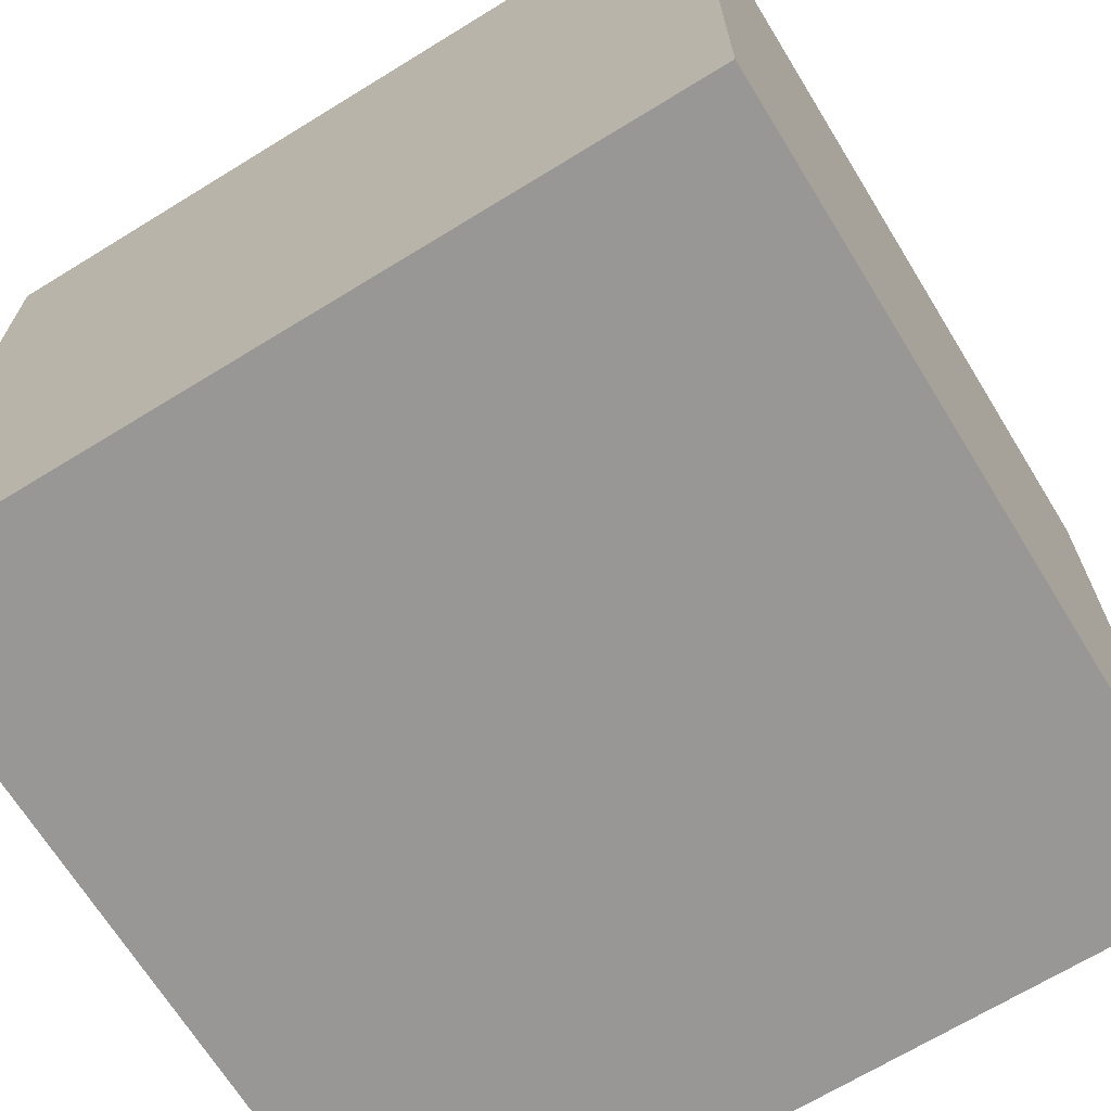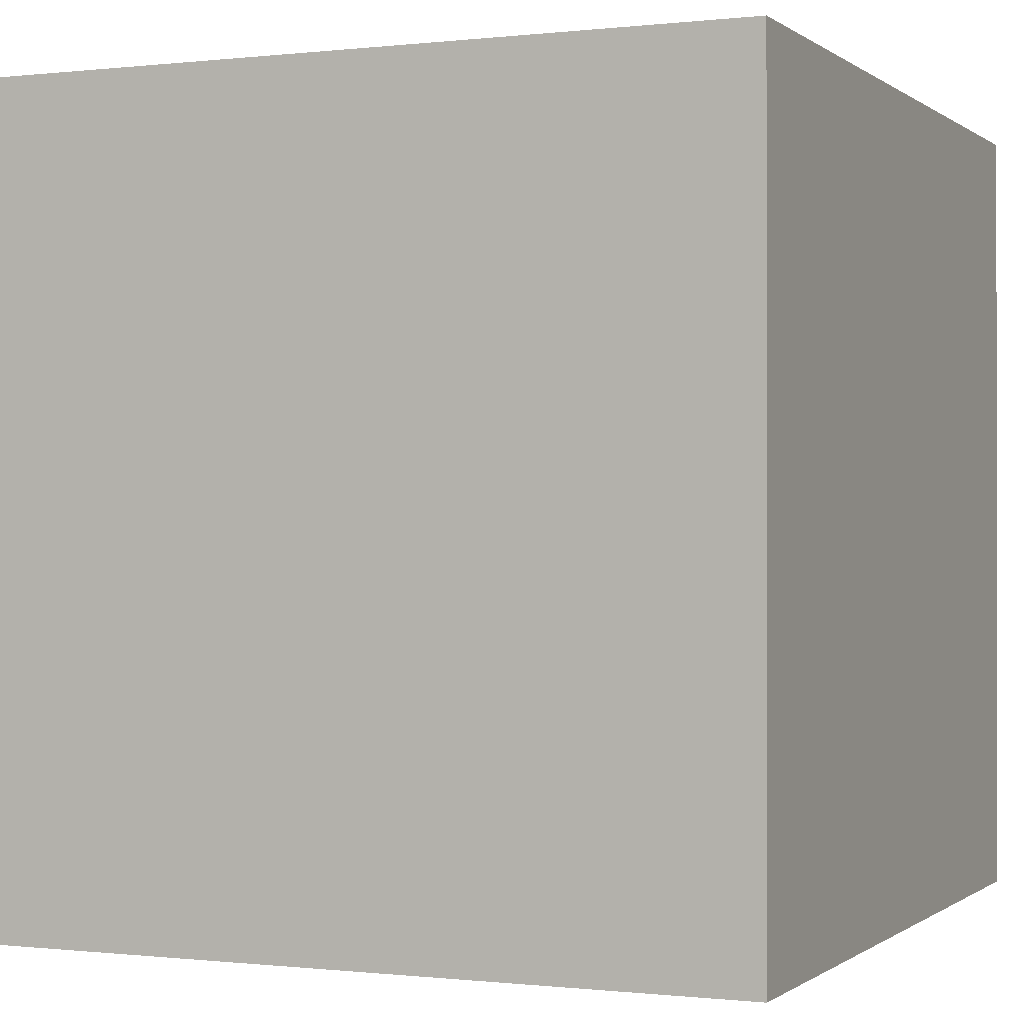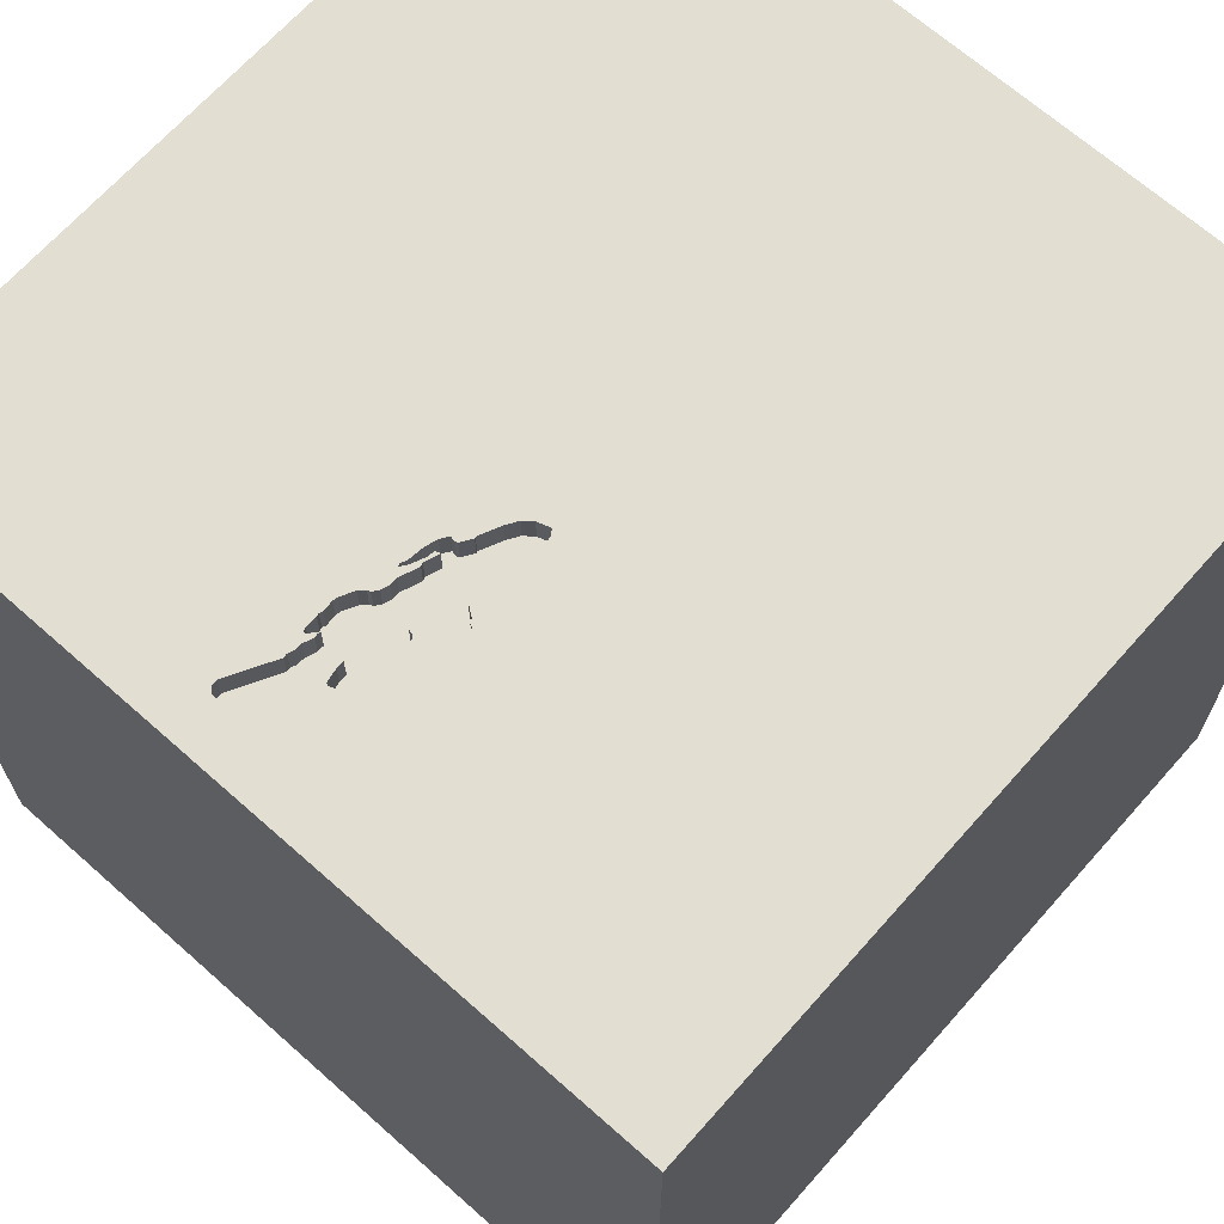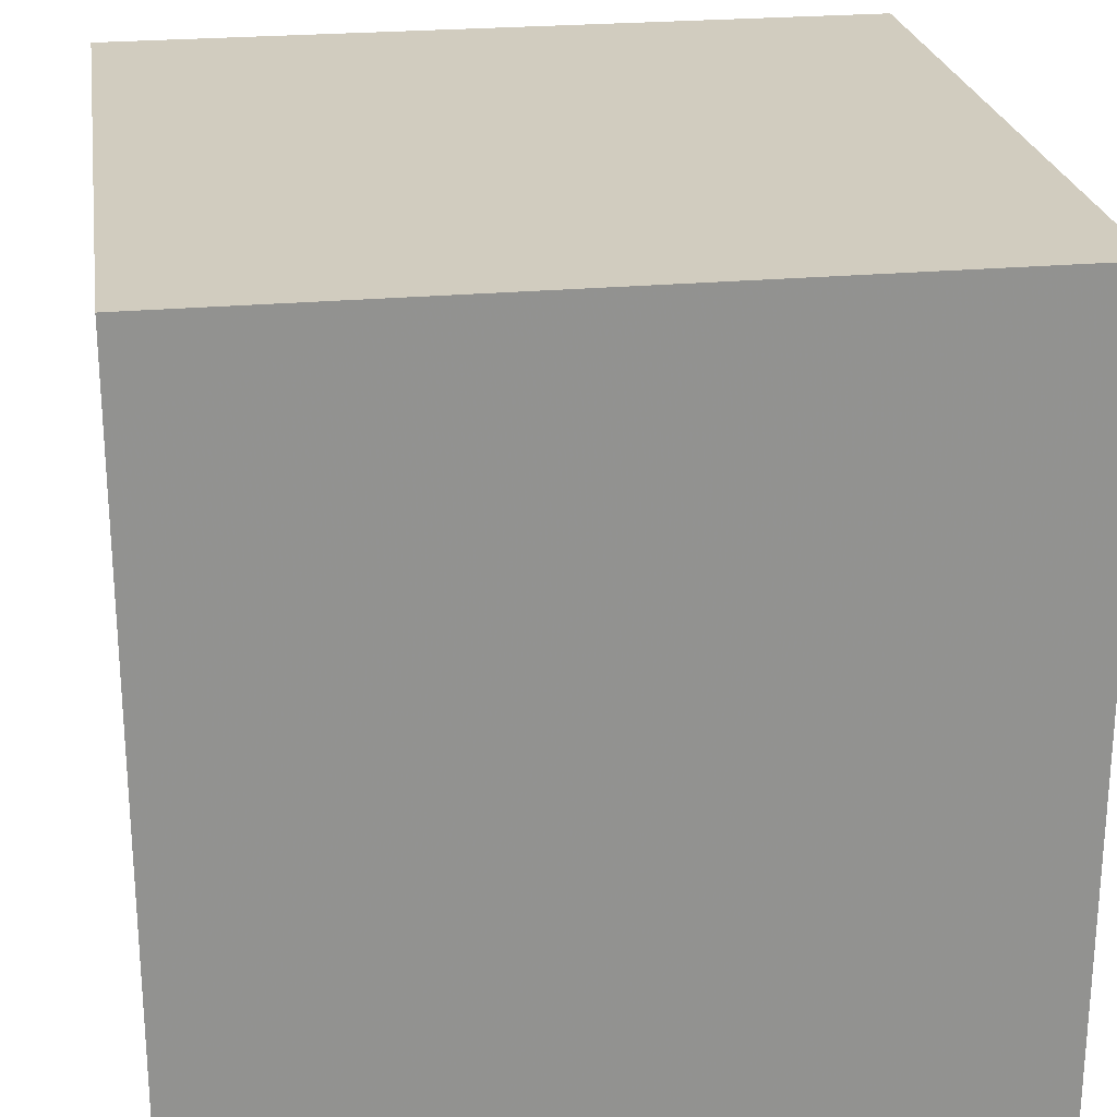
<metadata>
{"format":"obj","ext":"obj","renderer":"f3d","projection":"perspective","resolution":1024,"background":"white","views":[{"elev":-68.2,"azim":31.6,"up":"+Z"},{"elev":-0.3,"azim":-66.4,"up":"+Y"},{"elev":67.6,"azim":-138.4,"up":"+Y"},{"elev":24.2,"azim":81.4,"up":"+Z"}]}
</metadata>
<code>
o lmfish_106
v 0.1669 1.5 -0.9312
v 0.1669 1.4 -0.9312
v -0.04008 1.5 -0.8559
v 0.1293 1.5 -1.039
v 0.1278 1.5 -1.362
v 0.007919 1.5 -0.5416
v 0.09934 1.5 -1.316
v 0.09934 1.4 -1.316
v 0.1005 1.5 -1.332
v -1.094 -1.5 -0.02604
v -1.084 1.5 -0.7845
v -0.599 1.5 -1.289
v 0.04441 1.5 -0.6395
v 0.04441 1.4 -0.6395
v -0.1354 1.5 -0.5082
v -0.1457 1.5 -0.7236
v -0.1046 1.5 -0.6585
v 0.08497 1.5 -1.207
v 0.08497 1.4 -1.207
v 0.06522 1.5 -0.6708
v 0.06522 1.4 -0.6708
v 0.0582 1.5 -0.7025
v 0.0582 1.4 -0.7025
v 0.2383 1.5 -1.296
v 0.1016 1.5 -1.348
v 0.1016 1.4 -1.348
v 0.00958 1.5 -1.115
v 0.00958 1.4 -1.115
v 0.03075 1.5 -0.5859
v 0.06738 1.5 -1.137
v -0.09458 1.5 -0.9493
v -0.09458 1.4 -0.9493
v 0.1293 1.4 -1.039
v 0.04193 1.5 -0.5895
v 0.04192 1.4 -0.5895
v 0.06963 1.5 -0.7329
v 0.4167 -0.1562 1.5
v 1.5 1.5 -1.5
v 1.5 -1.5 1.5
v 0.6315 -1.5 0.4427
v 0.3906 -1.5 -0.2344
v 0.1823 -1.5 1.198
v 0.8203 1.5 -0.07812
v -0.1546 1.5 1.133
v 0.1042 1.5 -1.5
v 0.09363 1.5 -1.305
v -0.02644 1.5 -0.466
v -0.02644 1.4 -0.466
v 0.09305 1.5 -1.259
v 0.07751 1.5 -0.7005
v 0.01696 1.5 -1.111
v 0.01696 1.4 -1.111
v -0.1133 1.5 -0.6415
v -0.1133 1.4 -0.6415
v 0.1658 1.5 -0.9925
v 0.05208 -1.029 1.5
v -0.3963 0.1038 -1.5
v 0 0.4687 1.5
v -0.05208 -0 1.5
v 0.02604 1.094 1.5
v -0.1562 -0.4688 1.5
v -0.1562 -1.5 -0.8333
v 0 -1.5 0.05208
v -0.1562 -1.5 -1.25
v -0.09777 1.5 -0.8436
v -0.1015 1.5 -0.6915
v -0.08292 1.5 -0.4017
v -0.07315 1.5 -0.8823
v -0.04971 1.5 -0.8282
v -0.1294 1.5 -0.8366
v -0.1294 1.4 -0.8366
v -0.1487 1.5 -0.4824
v 0.1681 1.5 -1.033
v -0.06042 1.5 -0.8617
v -0.06042 1.4 -0.8617
v 0.06177 1.5 -0.6913
v 0.08436 1.5 -0.717
v 1.25 0.2083 1.5
v 1.5 1.5 1.5
v 1.172 -1.5 -0.2214
v 0.09733 1.5 -0.715
v 0.09733 1.4 -0.715
v 0.08351 1.5 -0.7968
v 0.1068 1.5 -0.7334
v -0.1269 1.5 -0.5972
v 0.1979 1.5 -1.335
v 0.1979 1.4 -1.335
v 0.1636 1.5 -0.9702
v 0.1636 1.4 -0.9702
v -0.1423 1.5 -0.4043
v -0.1423 1.4 -0.4043
v 0.1629 1.5 -0.9146
v 0.1427 1.5 -1.074
v 0.1427 1.4 -1.074
v 0.09314 1.5 -0.8245
v 0.2383 1.4 -1.296
v -0.08103 1.5 -0.9937
v -0.08103 1.4 -0.9937
v 0.1194 1.5 -0.8483
v 0.1278 1.4 -1.362
v 0.2367 1.5 -1.32
v -0.00719 1.5 -1.11
v -0.00719 1.4 -1.11
v -0.1711 1.5 -0.7647
v -0.1711 1.4 -0.7647
v 0.09068 1.5 -1.218
v 0.09068 1.4 -1.218
v -0.09862 1.5 -0.9234
v 0.2367 1.4 -1.32
v -0.09654 1.5 -0.9367
v 0.007919 1.4 -0.5416
v 0.1449 1.5 -1.106
v 0.1449 1.4 -1.106
v -0.4687 0.4167 1.5
v -0.625 -0.2083 1.5
v -0.4687 -1.5 0.1823
v -0.3906 -1.5 -0.4167
v -0.3906 -1.5 0.7292
v -1.5 -1.5 1.5
v -1.5 0.4167 0.1562
v -1.5 0.2083 -0.4557
v -1.5 0.1562 0.625
v -1.5 0.2214 -1.172
v -1.5 -0.1042 0.1562
v -1.5 0.02604 1.094
v -1.5 1.25 0.1562
v -1.5 1.5 1.5
v -1.5 1.5 -1.5
v -1.5 1.042 -0.2865
v -1.5 -0.5599 -0.1042
v -1.5 -1.5 -1.5
v -1.5 1.5 -0.1302
v -1.5 -1.198 -0.1823
v -0.1519 1.5 -0.8202
v -0.1519 1.4 -0.8202
v 0.04016 1.5 -1.039
v 0.04016 1.4 -1.039
v 0.08854 1.5 -1.196
v -0.09338 1.5 -0.8974
v -0.09338 1.4 -0.8974
v 0.06118 1.5 -0.6449
v 0.03075 1.4 -0.5859
v 0.0253 1.5 -1.037
v 0.0253 1.4 -1.037
v 0.09305 1.4 -1.259
v 0.07748 1.5 -0.6131
v 0.07748 1.4 -0.6131
v 0.05858 1.5 -0.5855
v 0.05858 1.4 -0.5855
v 0.1092 1.5 -1.362
v 0.1382 1.5 -0.8666
v 0.1382 1.4 -0.8666
v 0.02565 1.5 -1.065
v 0.02565 1.4 -1.065
v 0.1693 1.5 -0.9813
v 0.1693 1.4 -0.9813
v -0.02978 1.5 -1.084
v -0.1354 1.4 -0.5082
v 0.08711 1.5 -1.229
v 0.08711 1.4 -1.229
v -0.1276 1.5 -0.3875
v -0.1276 1.4 -0.3875
v 0.1629 1.4 -0.9146
v -0.1652 1.5 -0.7944
v 1.5 0.6901 0.5322
v 1.5 0.1562 1.5
v 1.5 -1.5 -1.5
v 0.1092 1.4 -1.362
v -1.276 0.05208 1.5
v -0.5436 1.5 0.0293
v 0.08316 1.5 -0.769
v 0.08316 1.4 -0.769
v 0.1487 1.5 -1.113
v 0.2202 1.5 -1.333
v -0.04971 1.4 -0.8282
v -0.1457 1.4 -0.7236
v 0.08351 1.4 -0.7968
v 0.09104 1.5 -0.6575
v 0.09104 1.4 -0.6575
v -0.06827 1.5 -0.8284
v 0.1868 1.5 -1.332
v -0.02978 1.4 -1.084
v -0.06827 1.4 -0.8284
v 0.09875 1.5 -1.27
v 0.09875 1.4 -1.27
v 0.08436 1.4 -0.717
v -0.164 1.5 -0.7424
v -0.164 1.4 -0.7424
v 0.09363 1.4 -1.305
v 0.08058 1.5 -1.153
v 0.08058 1.4 -1.153
v 0.1068 1.4 -0.7334
v -0.09136 1.5 -0.9103
v 0.1082 1.5 -0.8447
v 0.1082 1.4 -0.8447
v 0.1288 1.5 -0.8575
v 0.09471 1.5 -1.244
v 0.8333 0.1562 1.5
v -0.08302 1.5 -0.836
v 0.136 1.5 -1.057
v 0.1646 1.5 -1.044
v 0.1646 1.4 -1.044
v 0.06118 1.4 -0.6449
v 0.08782 1.5 -1.212
v -0.1232 1.5 -0.7073
v 0.1681 1.4 -1.033
v -0.1652 1.4 -0.7944
v -0.09862 1.4 -0.9234
v -0.1492 1.5 -0.7348
v -0.1492 1.4 -0.7348
v 0.07891 1.5 -1.168
v -0.05105 1.5 -0.4273
v -0.05105 1.4 -0.4273
v 0.1525 1.5 -1.121
v 0.1525 1.4 -1.121
v 0.1509 1.5 -1.136
v -0.09777 1.4 -0.8436
v 0.1033 1.5 -0.7446
v 0.1033 1.4 -0.7446
v -0.03853 1.5 -0.8317
v -0.03853 1.4 -0.8317
v 0.006133 1.5 -0.5472
v 0.006133 1.4 -0.5472
v 0.07891 1.4 -1.168
v -0.1015 1.4 -0.6915
v -0.03473 1.5 -0.8391
v -0.03473 1.4 -0.8391
v -0.03741 1.5 -0.8475
v -0.04008 1.4 -0.8559
v 0.06738 1.4 -1.137
v 0.09314 1.4 -0.8245
v 0.09471 1.4 -1.244
v 0.2202 1.4 -1.333
v -0.09136 1.4 -0.9103
v 0.1509 1.4 -1.136
v 0.1271 1.5 -1.017
v 0.1271 1.4 -1.017
v 0.1194 1.4 -0.8483
v 0.08854 1.4 -1.196
v 0.06177 1.4 -0.6913
v 0.1309 1.5 -1.024
v 0.1309 1.4 -1.024
v 0.1572 1.5 -1.048
v 0.1658 1.4 -0.9925
v -0.08292 1.4 -0.4017
v 0.1868 1.4 -1.332
v -0.07315 1.4 -0.8823
v -0.1269 1.4 -0.5972
v 0.1572 1.4 -1.048
v -0.1487 1.4 -0.4824
v -0.09618 1.5 -0.6747
v -0.09618 1.4 -0.6747
f 39 56 119
f 131 10 119
f 119 133 131
f 119 116 118
f 119 42 39
f 119 127 125
f 56 61 119
f 130 133 119
f 61 115 119
f 115 169 119
f 169 127 119
f 125 122 119
f 10 116 119
f 118 42 119
f 119 124 130
f 122 124 119
f 115 127 169
f 56 39 61
f 61 59 115
f 115 114 127
f 127 122 125
f 130 131 133
f 10 117 116
f 116 63 118
f 118 40 42
f 131 117 10
f 40 39 42
f 59 114 115
f 122 120 124
f 63 40 118
f 39 37 61
f 127 120 122
f 37 59 61
f 124 121 130
f 117 63 116
f 59 58 114
f 63 41 40
f 120 121 124
f 121 131 130
f 131 62 117
f 37 58 59
f 58 127 114
f 127 129 120
f 117 41 63
f 39 198 37
f 37 79 58
f 44 170 127
f 121 123 131
f 58 60 127
f 126 129 127
f 129 121 120
f 131 64 62
f 41 80 40
f 198 79 37
f 62 41 117
f 80 39 40
f 39 78 198
f 79 60 58
f 127 132 126
f 129 128 121
f 167 80 41
f 170 132 127
f 128 123 121
f 131 167 64
f 62 167 41
f 166 78 39
f 57 167 131
f 64 167 62
f 78 79 198
f 43 170 44
f 132 129 126
f 79 127 60
f 67 170 43
f 11 132 170
f 165 39 167
f 165 166 39
f 90 72 170
f 170 67 161
f 170 161 90
f 85 11 170
f 43 6 47
f 212 67 43
f 43 47 212
f 85 170 72
f 85 72 15
f 132 128 129
f 128 131 123
f 80 167 39
f 166 79 78
f 43 84 81
f 43 81 178
f 43 178 146
f 222 6 43
f 43 146 148
f 43 148 34
f 29 222 43
f 43 34 29
f 66 205 85
f 53 17 66
f 85 53 66
f 84 43 38
f 11 85 205
f 11 205 16
f 17 251 66
f 11 128 132
f 57 131 128
f 38 165 167
f 44 127 79
f 70 65 12
f 11 16 209
f 11 209 187
f 70 12 11
f 134 70 11
f 164 134 11
f 11 187 104
f 11 104 164
f 95 218 84
f 38 1 92
f 95 84 38
f 99 194 95
f 38 92 151
f 38 151 196
f 99 95 38
f 38 196 99
f 12 65 199
f 108 110 12
f 139 193 108
f 74 68 139
f 228 3 74
f 220 226 228
f 108 12 199
f 199 180 69
f 69 220 228
f 139 108 199
f 69 228 74
f 74 139 199
f 199 69 74
f 165 79 166
f 38 24 55
f 38 55 155
f 155 88 1
f 155 1 38
f 171 36 77
f 83 171 77
f 77 218 95
f 77 95 83
f 31 12 110
f 73 55 24
f 241 236 243
f 201 73 24
f 243 201 24
f 24 216 214
f 173 112 93
f 214 173 93
f 93 200 4
f 243 24 214
f 4 241 243
f 243 214 93
f 93 4 243
f 36 22 76
f 50 77 36
f 36 76 50
f 30 190 12
f 51 153 30
f 12 31 97
f 27 51 30
f 12 97 157
f 102 27 30
f 102 30 12
f 12 157 102
f 43 44 79
f 20 50 76
f 76 13 141
f 76 141 20
f 12 190 211
f 211 138 18
f 18 204 106
f 12 211 18
f 18 106 159
f 9 25 12
f 12 18 159
f 159 197 49
f 49 184 46
f 46 7 9
f 12 159 49
f 46 9 12
f 12 49 46
f 153 143 136
f 153 136 30
f 101 24 38
f 5 181 86
f 174 101 38
f 5 86 174
f 38 5 174
f 5 38 45
f 45 150 5
f 45 12 25
f 128 11 12
f 45 38 57
f 45 25 150
f 45 128 12
f 45 57 128
f 38 79 165
f 38 43 79
f 38 167 57
f 210 105 188
f 207 105 210
f 187 209 210
f 210 188 187
f 104 187 188
f 188 105 104
f 164 104 105
f 105 207 164
f 210 183 207
f 209 16 210
f 225 183 210
f 183 135 207
f 176 210 16
f 207 135 164
f 183 225 175
f 225 210 176
f 71 135 183
f 176 16 205
f 134 164 135
f 183 175 180
f 225 23 175
f 225 176 205
f 205 66 225
f 70 134 135
f 135 71 70
f 71 183 217
f 69 180 175
f 180 199 183
f 23 225 252
f 221 175 23
f 71 217 70
f 199 65 217
f 217 183 199
f 175 221 69
f 252 14 23
f 66 251 252
f 252 225 66
f 172 221 23
f 65 70 217
f 220 69 221
f 142 14 252
f 14 240 23
f 252 251 17
f 177 221 172
f 36 171 172
f 172 23 36
f 221 227 220
f 14 142 35
f 54 142 252
f 240 14 76
f 76 22 23
f 23 240 76
f 17 53 54
f 54 252 17
f 227 221 177
f 177 172 83
f 23 22 36
f 171 83 172
f 226 220 227
f 14 35 147
f 29 34 35
f 35 142 29
f 54 223 142
f 13 76 14
f 177 231 227
f 228 226 227
f 227 229 228
f 14 147 203
f 35 149 147
f 54 248 223
f 142 223 29
f 14 203 13
f 53 85 248
f 248 54 53
f 83 95 231
f 231 177 83
f 227 231 229
f 3 228 229
f 203 147 179
f 34 148 149
f 149 35 34
f 148 146 147
f 147 149 148
f 158 223 248
f 222 29 223
f 141 13 203
f 195 229 231
f 229 75 3
f 203 179 21
f 146 178 179
f 179 147 146
f 48 223 158
f 158 248 85
f 85 15 158
f 6 222 223
f 223 111 6
f 203 21 141
f 195 231 95
f 95 194 195
f 144 229 195
f 74 3 75
f 229 247 75
f 21 179 82
f 178 81 179
f 111 223 48
f 48 158 213
f 20 141 21
f 194 99 195
f 229 144 247
f 195 137 144
f 75 247 74
f 82 186 21
f 82 179 81
f 111 48 6
f 48 213 47
f 158 250 213
f 15 72 250
f 250 158 15
f 50 20 21
f 21 186 50
f 238 195 99
f 247 144 32
f 137 195 237
f 136 143 144
f 144 137 136
f 68 74 247
f 186 82 192
f 47 6 48
f 212 47 213
f 213 250 245
f 186 77 50
f 238 152 195
f 99 196 238
f 234 247 32
f 98 32 144
f 237 33 137
f 195 163 237
f 143 153 144
f 247 140 68
f 219 186 192
f 192 82 81
f 84 192 81
f 213 245 212
f 91 245 250
f 72 90 91
f 91 250 72
f 186 219 77
f 196 151 152
f 152 238 196
f 195 152 163
f 140 247 234
f 32 208 234
f 97 31 32
f 32 98 97
f 182 98 144
f 33 237 242
f 33 94 137
f 2 237 163
f 30 136 137
f 137 230 30
f 154 144 153
f 139 68 140
f 219 192 84
f 84 218 219
f 67 212 245
f 162 245 91
f 218 77 219
f 151 92 163
f 163 152 151
f 193 139 140
f 140 234 193
f 110 108 208
f 208 32 110
f 108 193 234
f 234 208 108
f 32 31 110
f 98 182 97
f 154 182 144
f 33 242 4
f 242 237 241
f 200 93 94
f 94 33 200
f 137 94 230
f 2 89 237
f 92 1 2
f 2 163 92
f 245 162 67
f 90 161 162
f 162 91 90
f 157 97 182
f 182 154 103
f 241 4 242
f 4 200 33
f 236 241 237
f 230 94 113
f 1 88 89
f 89 2 1
f 237 89 244
f 190 30 230
f 230 191 190
f 153 51 52
f 52 154 153
f 161 67 162
f 182 103 157
f 103 154 52
f 243 236 237
f 237 249 243
f 93 112 113
f 113 94 93
f 191 230 113
f 244 206 237
f 156 244 89
f 51 27 52
f 102 157 103
f 103 52 28
f 206 249 237
f 112 173 113
f 191 113 235
f 88 155 156
f 156 89 88
f 206 244 73
f 244 156 55
f 211 190 191
f 191 224 211
f 28 52 27
f 27 102 103
f 103 28 27
f 249 202 243
f 206 202 249
f 173 214 215
f 215 113 173
f 235 224 191
f 215 235 113
f 155 55 156
f 55 73 244
f 201 243 202
f 73 201 202
f 202 206 73
f 239 224 235
f 214 216 235
f 235 215 214
f 138 211 224
f 224 239 138
f 239 235 107
f 216 24 235
f 107 19 239
f 107 235 232
f 96 235 24
f 18 138 239
f 239 19 18
f 204 18 19
f 19 107 204
f 107 232 160
f 235 96 232
f 24 101 96
f 106 204 107
f 159 106 107
f 107 160 159
f 197 159 160
f 160 232 197
f 96 185 232
f 109 96 101
f 246 185 96
f 145 232 185
f 233 96 109
f 49 197 232
f 232 145 49
f 246 8 185
f 87 246 96
f 145 185 49
f 233 87 96
f 101 174 233
f 233 109 101
f 246 100 8
f 8 189 185
f 246 87 181
f 184 49 185
f 174 86 87
f 87 233 174
f 100 246 5
f 26 8 100
f 7 46 189
f 189 8 7
f 46 184 185
f 185 189 46
f 86 181 87
f 181 5 246
f 5 150 100
f 9 7 8
f 8 26 9
f 26 100 168
f 168 100 150
f 25 9 26
f 26 168 25
f 150 25 168

</code>
